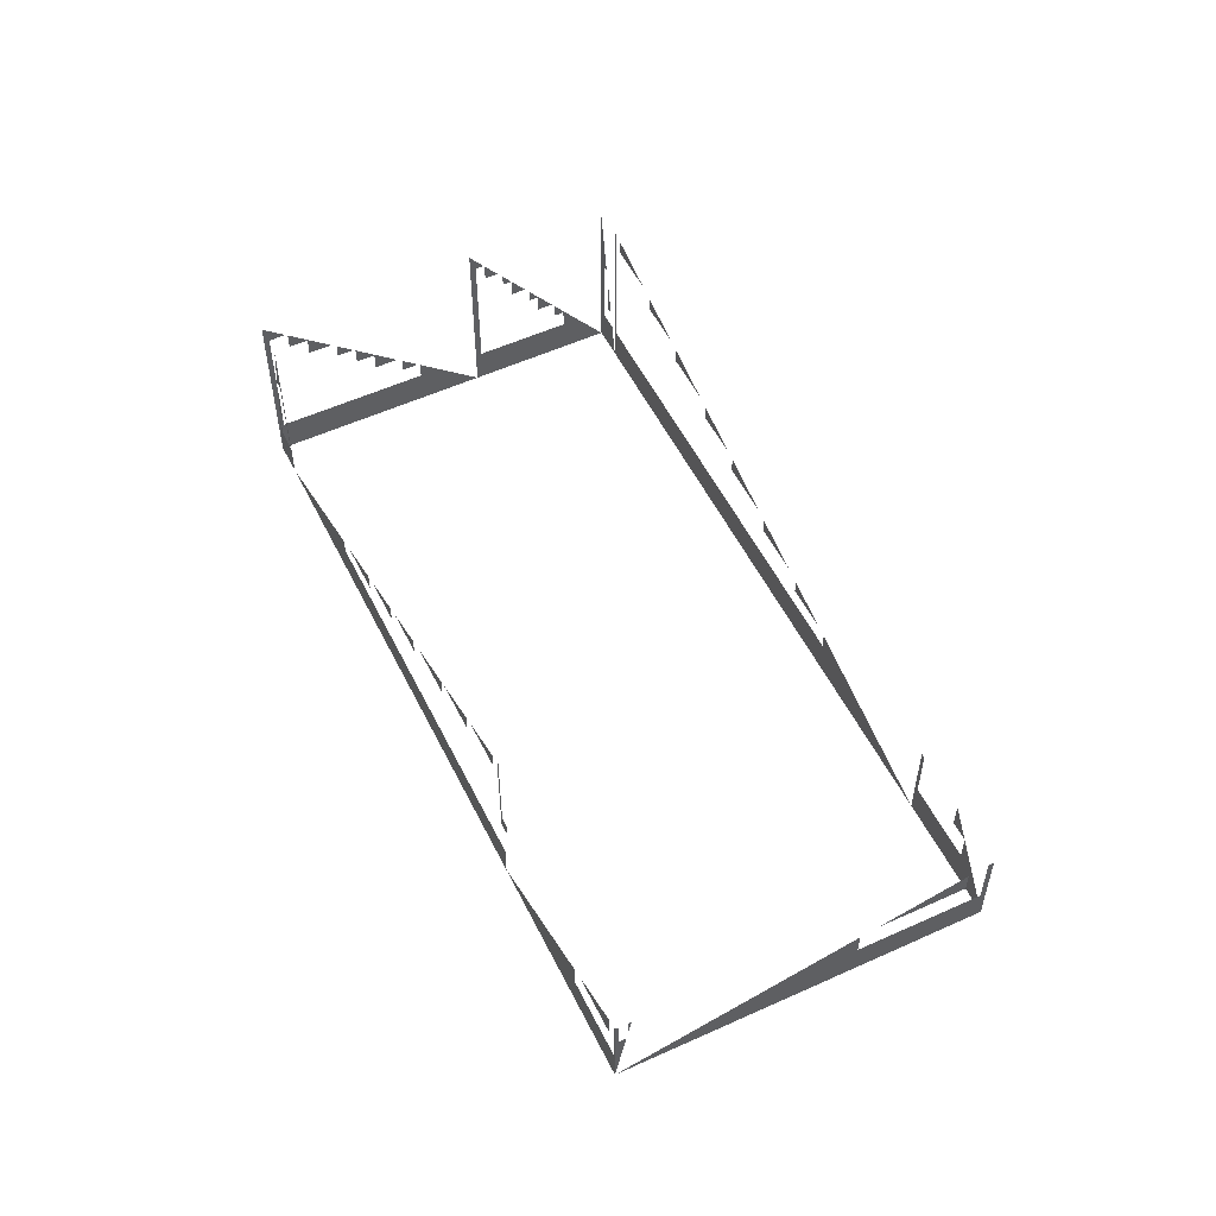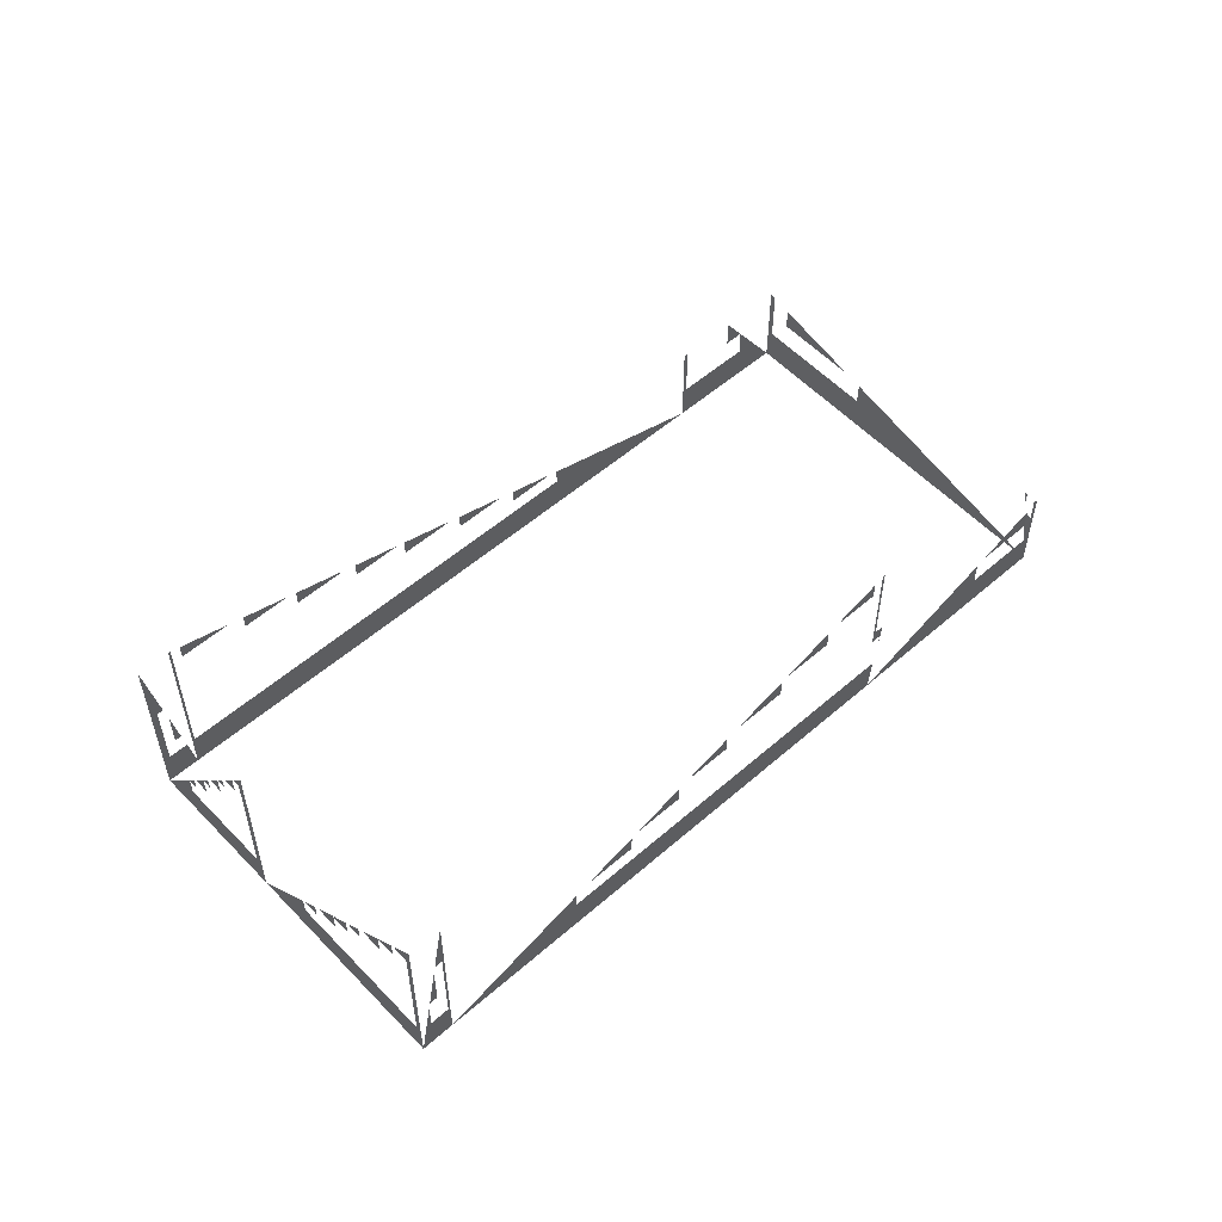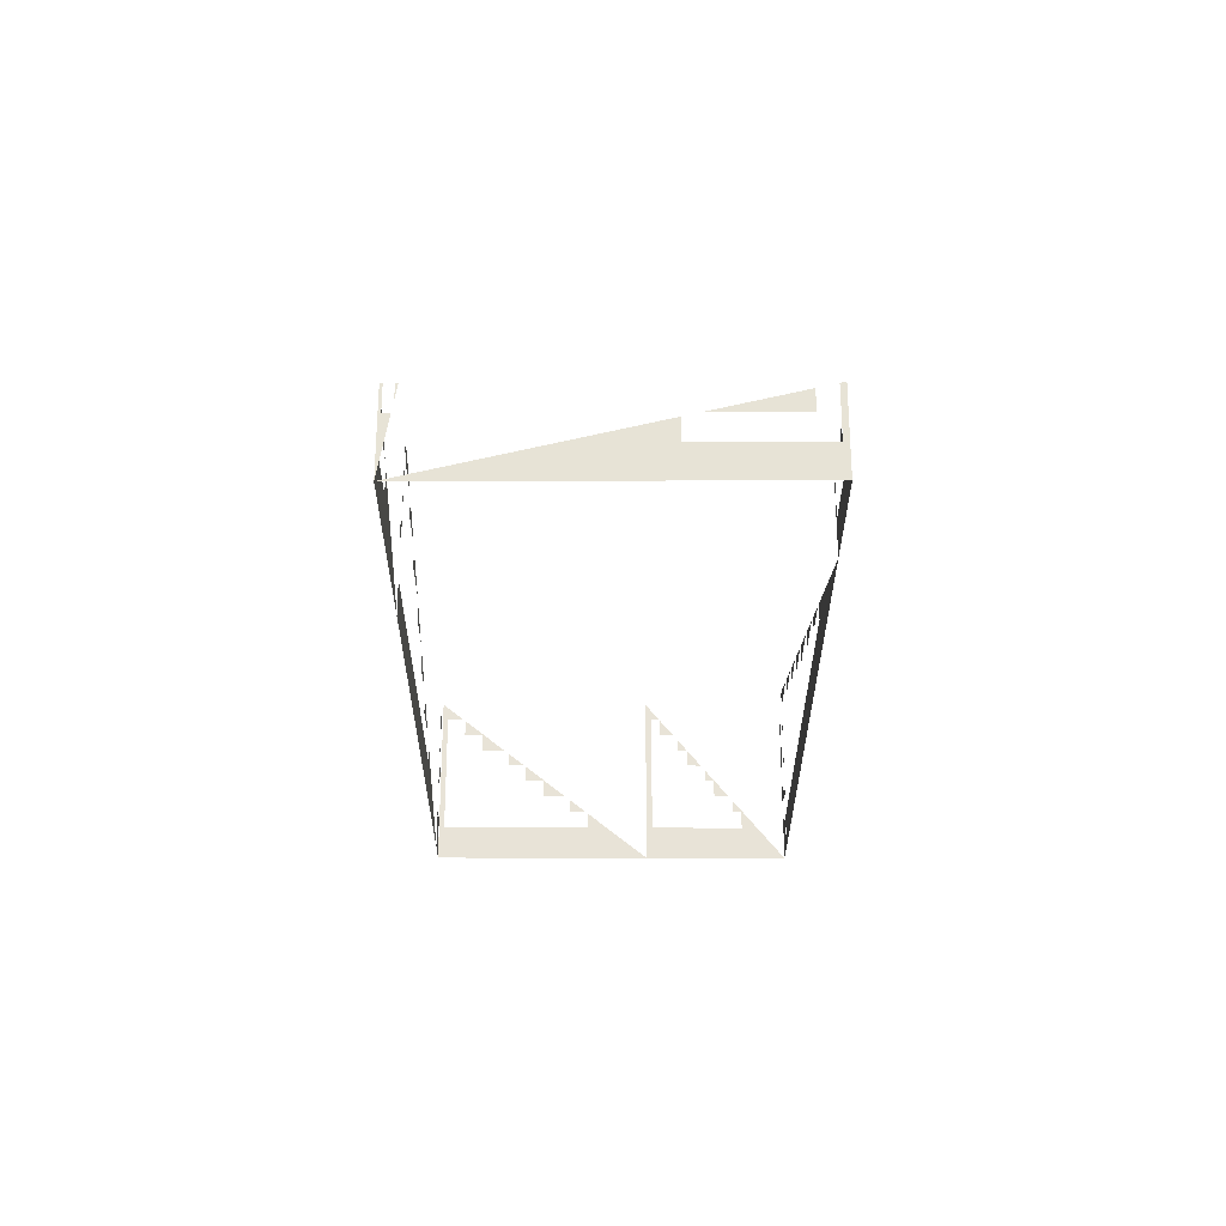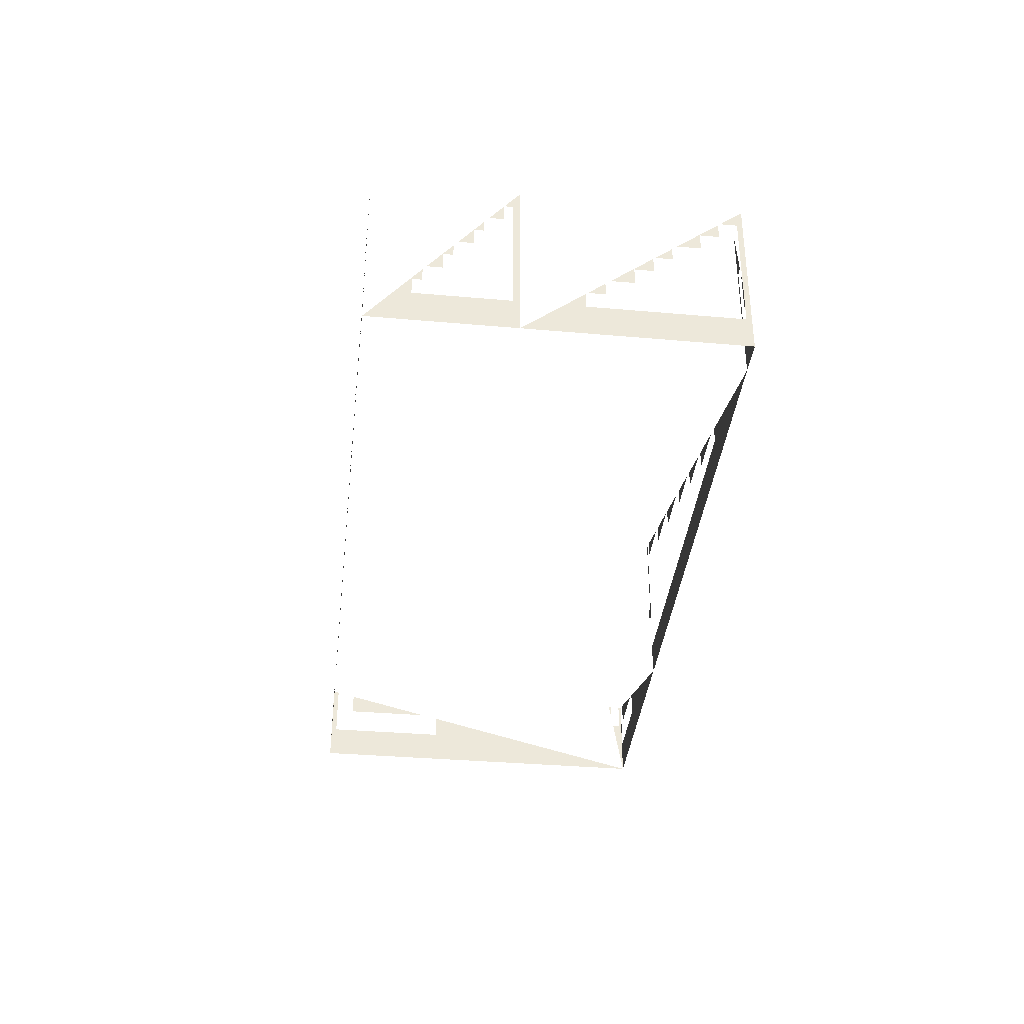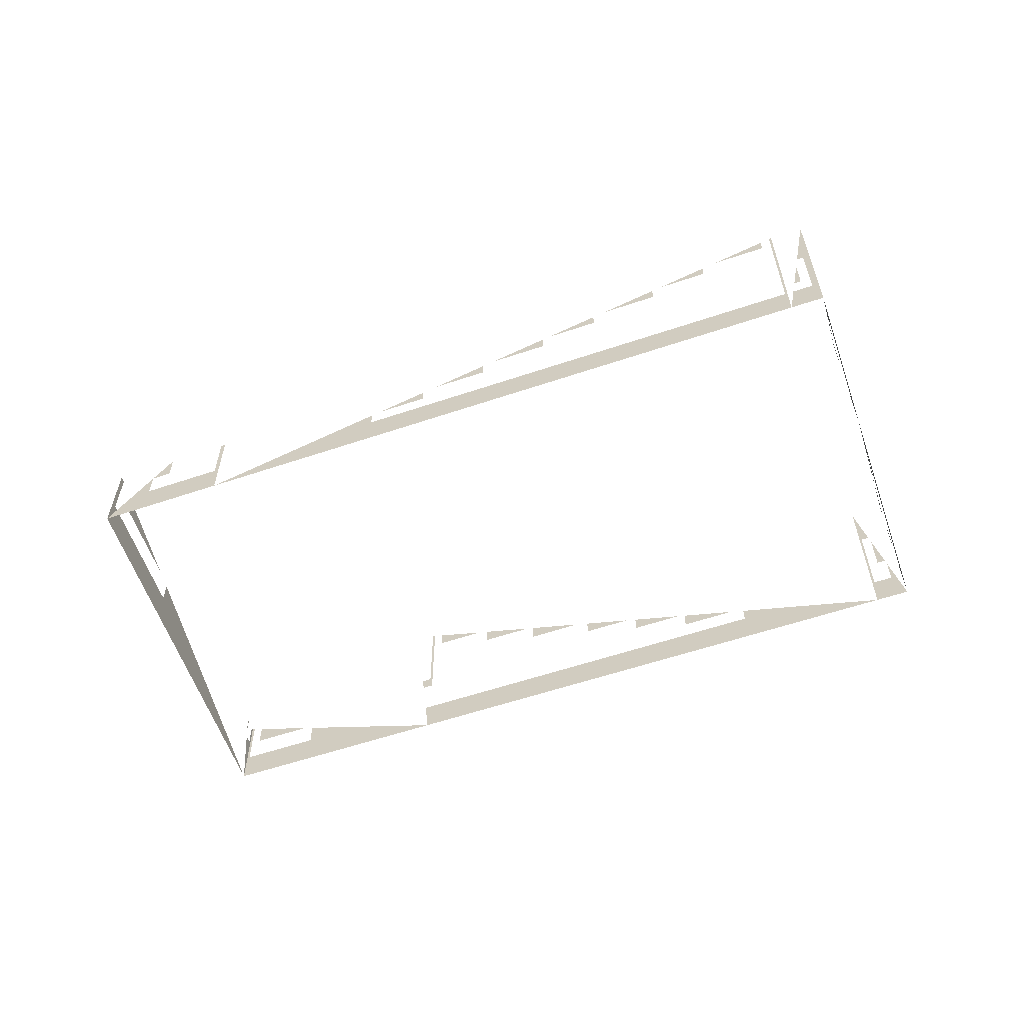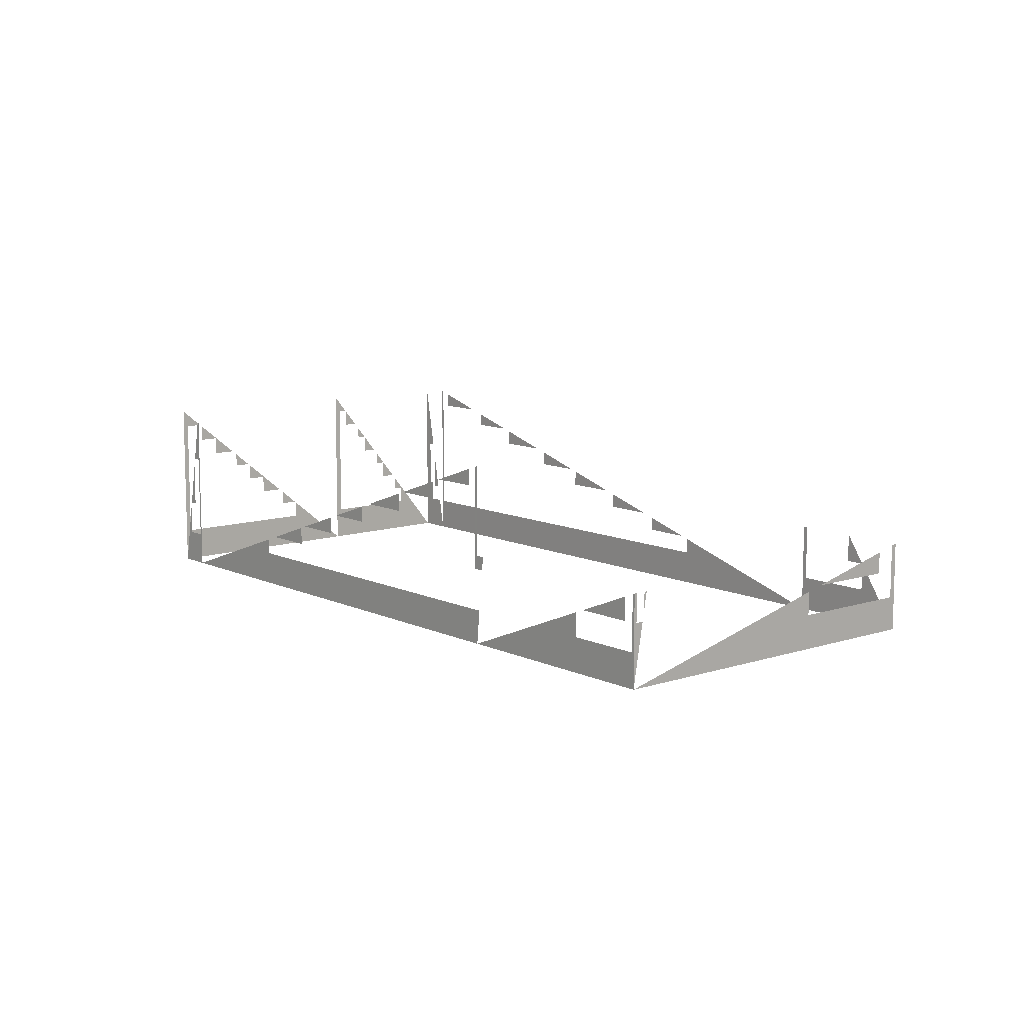
<metadata>
{"format":"obj","ext":"obj","renderer":"f3d","projection":"perspective","resolution":1024,"background":"white","views":[{"elev":54.1,"azim":35.6,"up":"+Z"},{"elev":54.8,"azim":-71.0,"up":"+Z"},{"elev":-27.5,"azim":61.5,"up":"+Z"},{"elev":-37.9,"azim":-124.8,"up":"+Z"},{"elev":-59.6,"azim":170.6,"up":"+Z"},{"elev":10.2,"azim":21.5,"up":"+Z"}]}
</metadata>
<code>
o geometryt000010000010000110010110000110000100110110010010st26_B
v 47.09 -236.3 860.4
v 48.24 -236.9 860.4
v 48.58 -237.1 869.5
v 48.58 -237.1 839.5
v 48.24 -236.9 845.3
v 45.41 -235.4 845.3
v 45.41 -235.4 850.2
v 43.67 -234.5 839.5
v 45.6 -235.5 851.3
v 46.83 -236.1 851.3
v 46.83 -236.1 858.9
v 45.44 -231.2 866.5
v 44.09 -233.7 866.5
v 43.67 -234.5 869.5
v 44.09 -233.7 845.3
v 56.25 -211.2 845.3
v 43.67 -234.5 839.5
v 56.25 -211.2 848
v 61.23 -201.9 839.5
v 48.99 -224.6 860.4
v 47.13 -228.1 860.4
v 47.13 -228.1 863.5
v 45.61 -230.9 866.2
v 45.61 -230.9 863.5
v 50.76 -221.3 857.4
v 49.41 -223.8 857.4
v 49.41 -223.8 859.7
v 54.31 -214.7 851.3
v 52.45 -218.2 851.3
v 52.45 -218.2 854.4
v 50.93 -221 857.1
v 50.93 -221 854.4
v 56.08 -211.5 848.3
v 54.73 -214 848.3
v 54.73 -214 850.6
v 70.04 -248.6 845.3
v 70.04 -248.6 847.9
v 48.57 -237.1 839.5
v 125.4 -278.4 839.5
v 125.9 -278.7 845.3
v 72.18 -249.8 848.7
v 79.9 -253.9 848.7
v 79.9 -253.9 851.8
v 81.04 -254.6 852.2
v 88.36 -258.5 852.2
v 88.36 -258.5 855.1
v 89.91 -259.3 855.7
v 96.81 -263.1 855.7
v 96.81 -263.1 858.4
v 98.78 -264.1 859.1
v 106.7 -268.4 859.1
v 106.7 -268.4 862.2
v 107.6 -268.9 862.6
v 115.1 -272.9 862.6
v 115.1 -272.9 865.5
v 116.5 -273.7 866.1
v 123.6 -277.5 866.1
v 123.6 -277.5 868.8
v 126.4 -279 852.2
v 126.4 -279 850.8
v 126.7 -279.2 854.5
v 125.4 -278.4 854.5
v 125.4 -278.4 869.5
v 125 -278.2 869.4
v 125 -278.2 852.2
v 62.4 -199.7 866.5
v 61.72 -201 866.5
v 61.23 -201.9 869.5
v 61.72 -201 845.3
v 69.31 -186.9 845.3
v 61.23 -201.9 839.5
v 69.31 -186.9 848.3
v 72.84 -180.4 839.5
v 68.55 -188.3 848.3
v 68.55 -188.3 850.6
v 63.58 -197.6 863.5
v 62.48 -199.6 863.5
v 62.48 -199.6 866.3
v 64.75 -195.4 860.4
v 64 -196.8 860.4
v 64 -196.8 862.4
v 65.92 -193.2 857.4
v 64.76 -195.4 857.4
v 64.76 -195.4 860.4
v 68.27 -188.9 851.3
v 67.04 -191.1 851.3
v 67.04 -191.1 854.4
v 66.28 -192.6 856.5
v 66.28 -192.6 854.4
v 74.78 -181.4 857.4
v 73.84 -180.9 857.4
v 72.84 -180.4 869.5
v 72.84 -180.4 839.5
v 73.84 -180.9 845.3
v 76.66 -182.4 845.3
v 76.66 -182.4 845.7
v 77.65 -182.9 839.5
v 76.24 -182.2 848.3
v 75.25 -181.7 848.3
v 75.25 -181.7 854.5
v 78 -183.1 845.3
v 77.65 -182.9 869.5
v 78 -183.1 869.4
v 144.1 -219 845.3
v 77.65 -182.9 839.5
v 144.1 -219 847.9
v 169.8 -232.9 839.5
v 86.96 -188 866.5
v 79.41 -183.9 866.5
v 79.41 -183.9 869
v 96.26 -193 863.5
v 89.25 -189.2 863.5
v 89.25 -189.2 865.7
v 105.6 -198.1 860.4
v 97.69 -193.8 860.4
v 97.69 -193.8 863
v 114.9 -203.1 857.4
v 107.5 -199.2 857.4
v 107.5 -199.2 859.8
v 124.2 -208.2 854.4
v 116 -203.7 854.4
v 116 -203.7 857
v 133.5 -213.2 851.3
v 125.8 -209.1 851.3
v 125.8 -209.1 853.8
v 142.8 -218.3 848.3
v 135.7 -214.4 848.3
v 135.7 -214.4 850.6
v 158.2 -296.1 845.3
v 158.5 -296.3 854.5
v 158.2 -296.1 854.4
v 146.9 -290 845.3
v 158.5 -296.3 839.5
v 146.9 -290 849.3
v 125.4 -278.4 839.5
v 148.3 -290.8 849.9
v 156.7 -295.3 849.9
v 156.7 -295.3 853.7
v 187.5 -243.6 845.3
v 187.9 -242.7 854.5
v 187.5 -243.6 854.3
v 177.5 -261.8 845.3
v 187.9 -242.7 839.5
v 177.5 -261.8 849.2
v 158.5 -296.3 839.5
v 178.9 -259.2 849.9
v 185.9 -246.4 849.9
v 185.9 -246.4 853.5
v 158.7 -295.9 849.9
v 158.7 -295.9 854.5
v 158.5 -296.3 854.5
v 159.4 -294.8 849.9
v 159.5 -294.5 851.8
v 159.7 -294.1 854.5
v 159.5 -294.5 854.5
v 170.4 -233.2 845.3
v 169.8 -232.9 854.5
v 170.4 -233.2 854.5
v 181.7 -239.3 845.3
v 169.8 -232.9 839.5
v 181.7 -239.3 849.9
v 187.9 -242.7 839.5
v 181.7 -239.3 849.9
v 178.9 -237.8 849.9
v 178.9 -237.8 854.5
f 1 2 3
f 4 2 5
f 4 3 2
f 6 4 5
f 7 8 6
f 6 8 4
f 15 14 13
f 16 17 15
f 17 14 15
f 18 19 16
f 16 19 17
f 20 21 22
f 24 23 22
f 25 26 27
f 31 28 30
f 32 31 30
f 33 34 35
f 36 37 38
f 39 36 38
f 40 36 39
f 41 42 43
f 44 45 46
f 47 48 49
f 50 51 52
f 53 54 55
f 56 57 58
f 59 60 61
f 62 59 61
f 62 63 64
f 64 65 62
f 65 59 62
f 66 67 68
f 69 68 67
f 70 71 69
f 71 68 69
f 72 73 70
f 70 73 71
f 74 75 72
f 75 73 72
f 76 77 78
f 79 80 81
f 82 83 84
f 85 86 87
f 88 85 87
f 89 88 87
f 90 91 92
f 93 91 94
f 93 92 91
f 95 93 94
f 96 97 95
f 95 97 93
f 98 99 100
f 101 102 103
f 104 105 101
f 102 101 105
f 106 107 104
f 107 105 104
f 108 109 110
f 111 112 113
f 114 115 116
f 117 118 119
f 120 121 122
f 123 124 125
f 126 127 128
f 132 133 129
f 134 135 132
f 135 133 132
f 136 137 138
f 139 140 141
f 142 143 139
f 140 139 143
f 144 145 142
f 145 143 142
f 146 147 148
f 149 150 151
f 145 149 151
f 152 149 145
f 153 154 155
f 156 157 158
f 159 160 156
f 157 156 160
f 161 162 159
f 162 160 159
f 163 164 165
f 9 10 11
f 12 13 14
f 23 20 22
f 28 29 30
f 129 130 131
f 130 129 133

</code>
